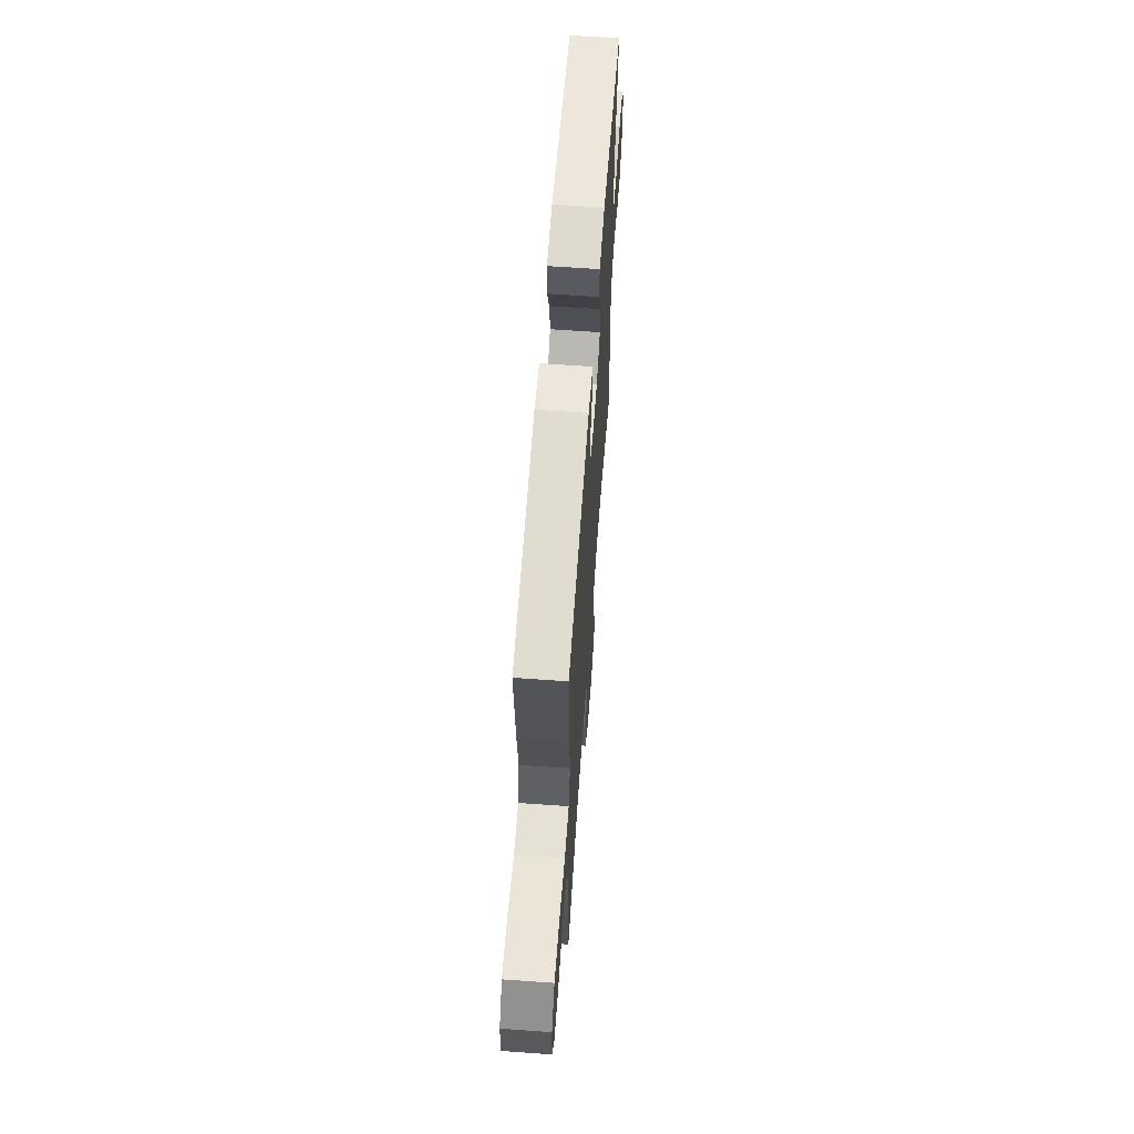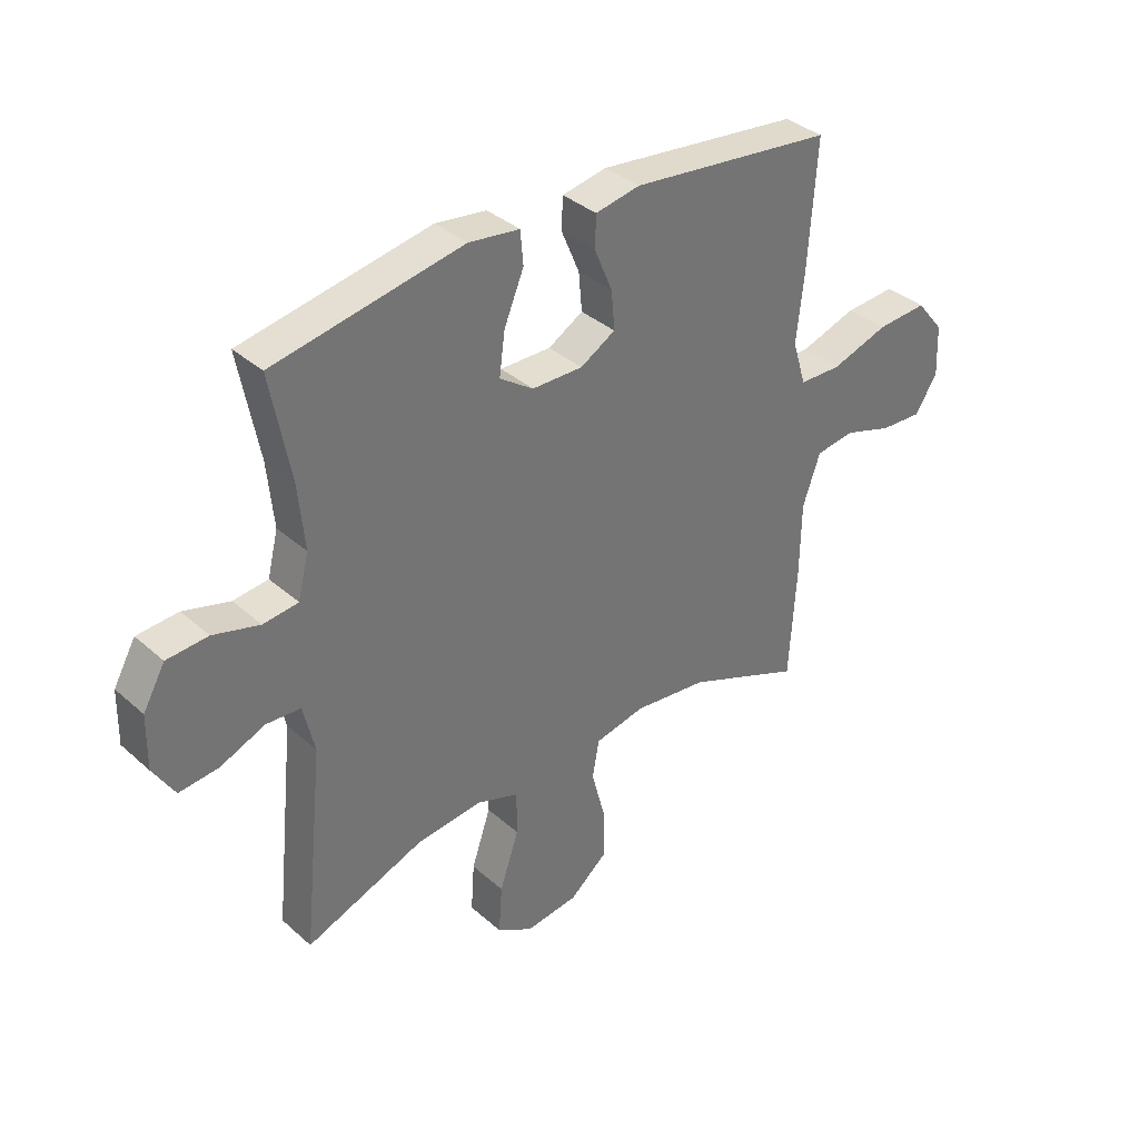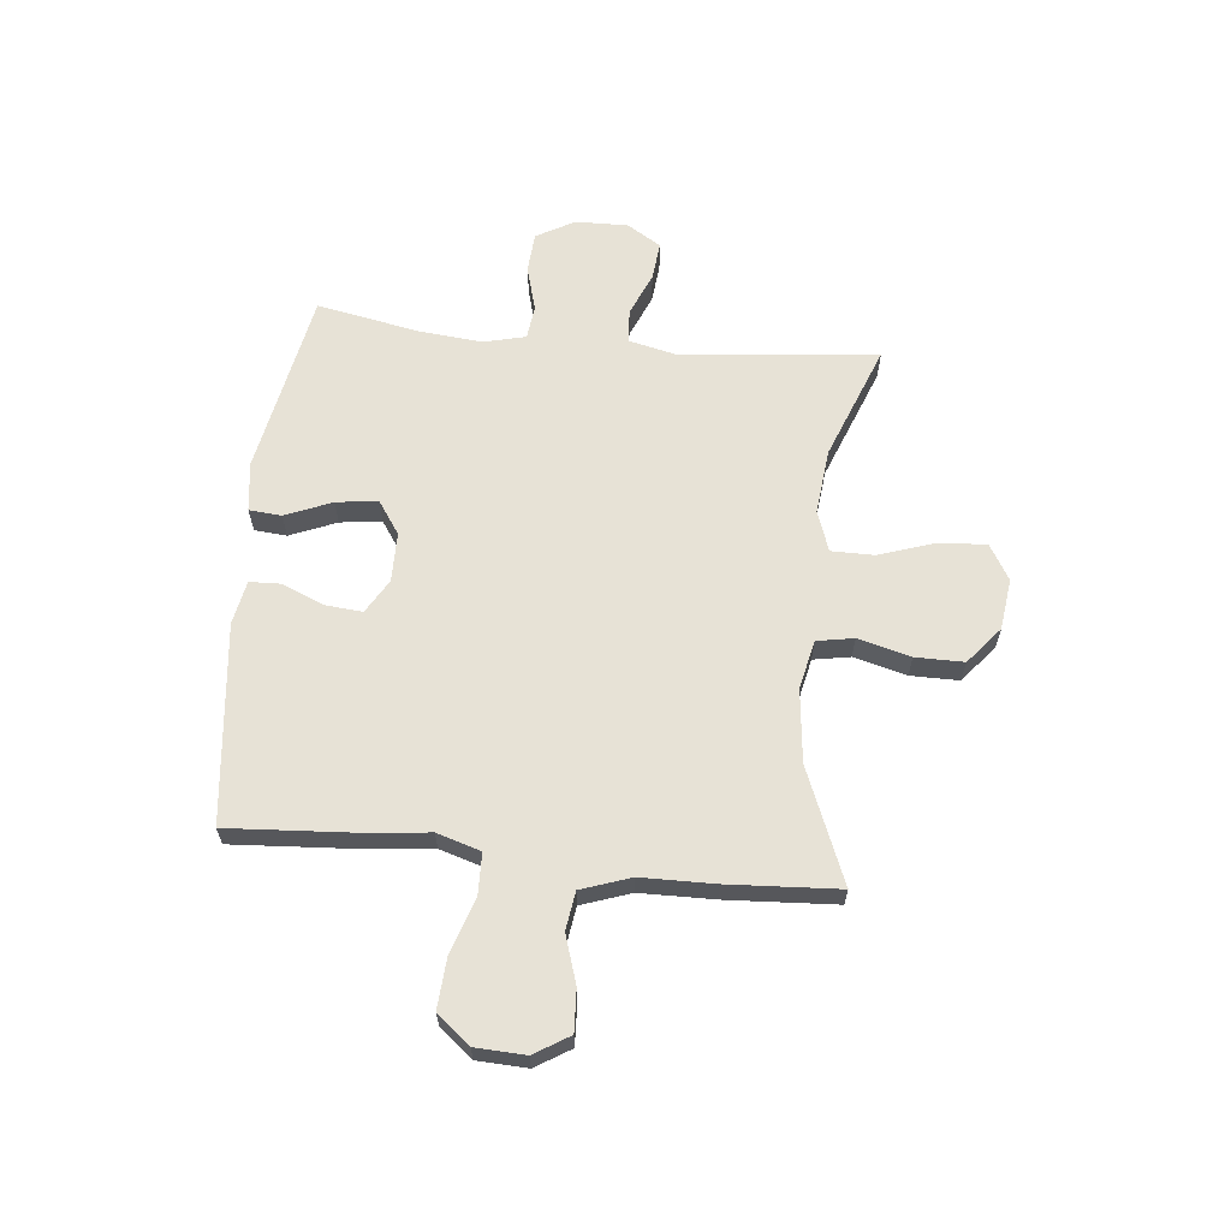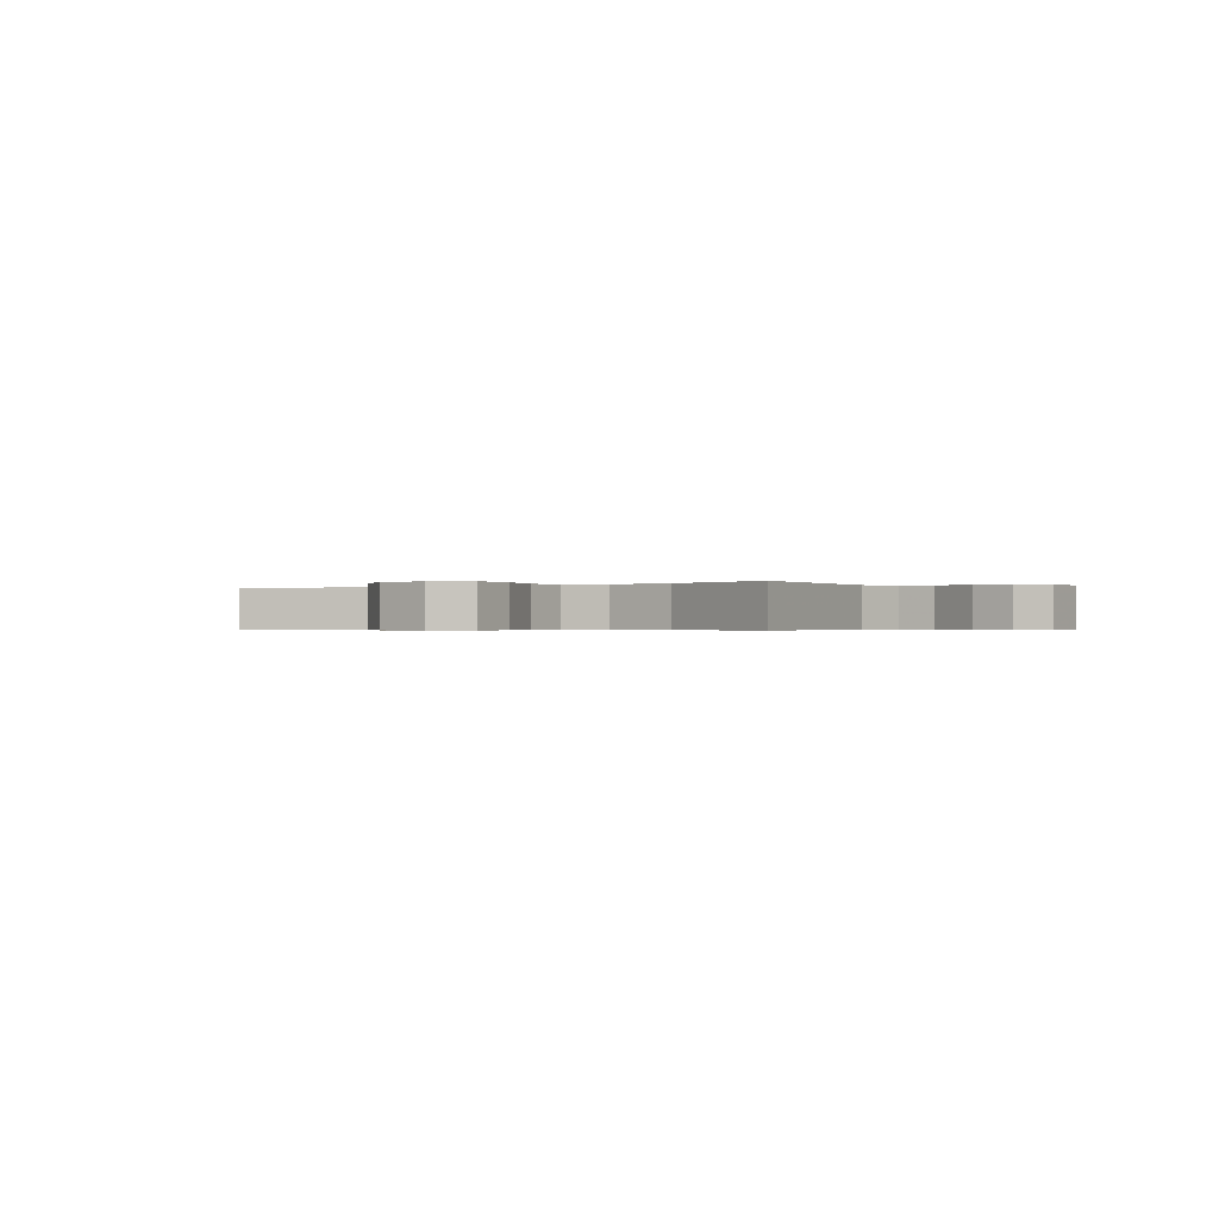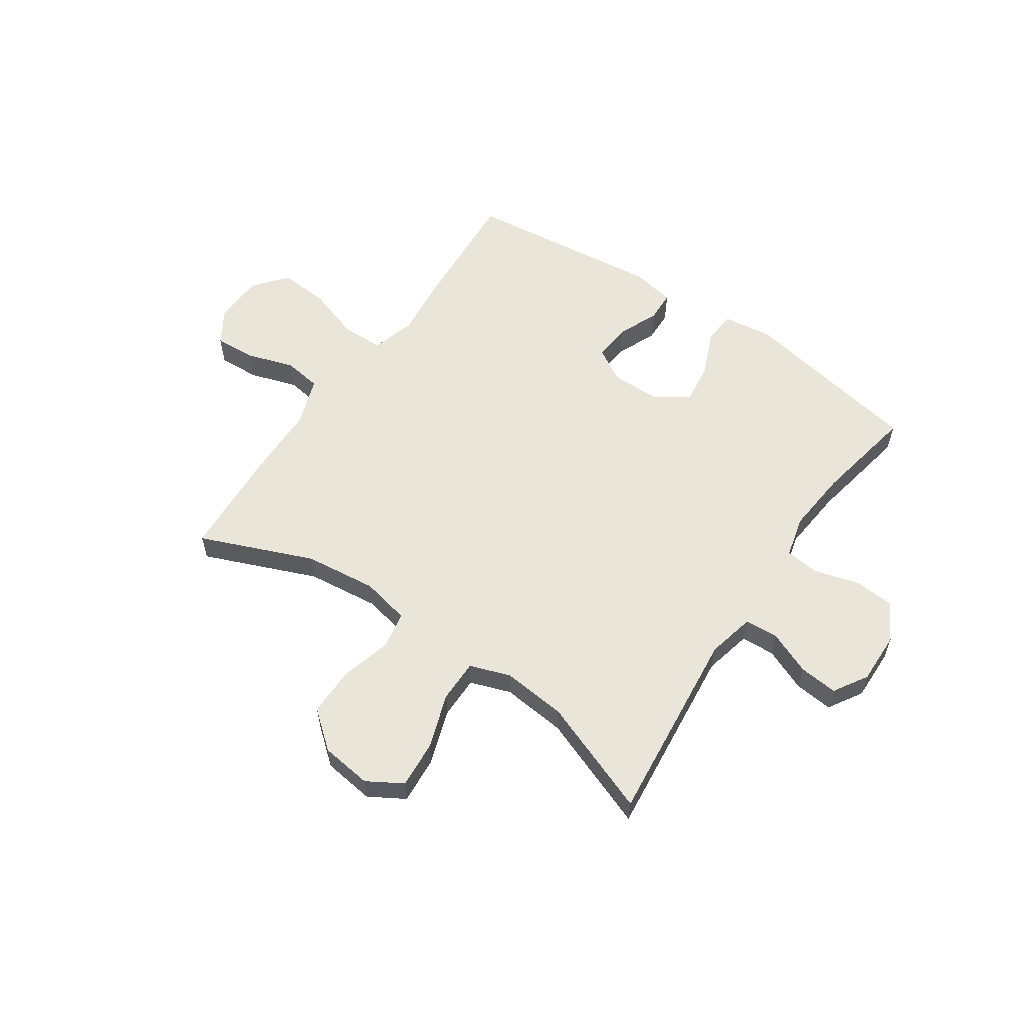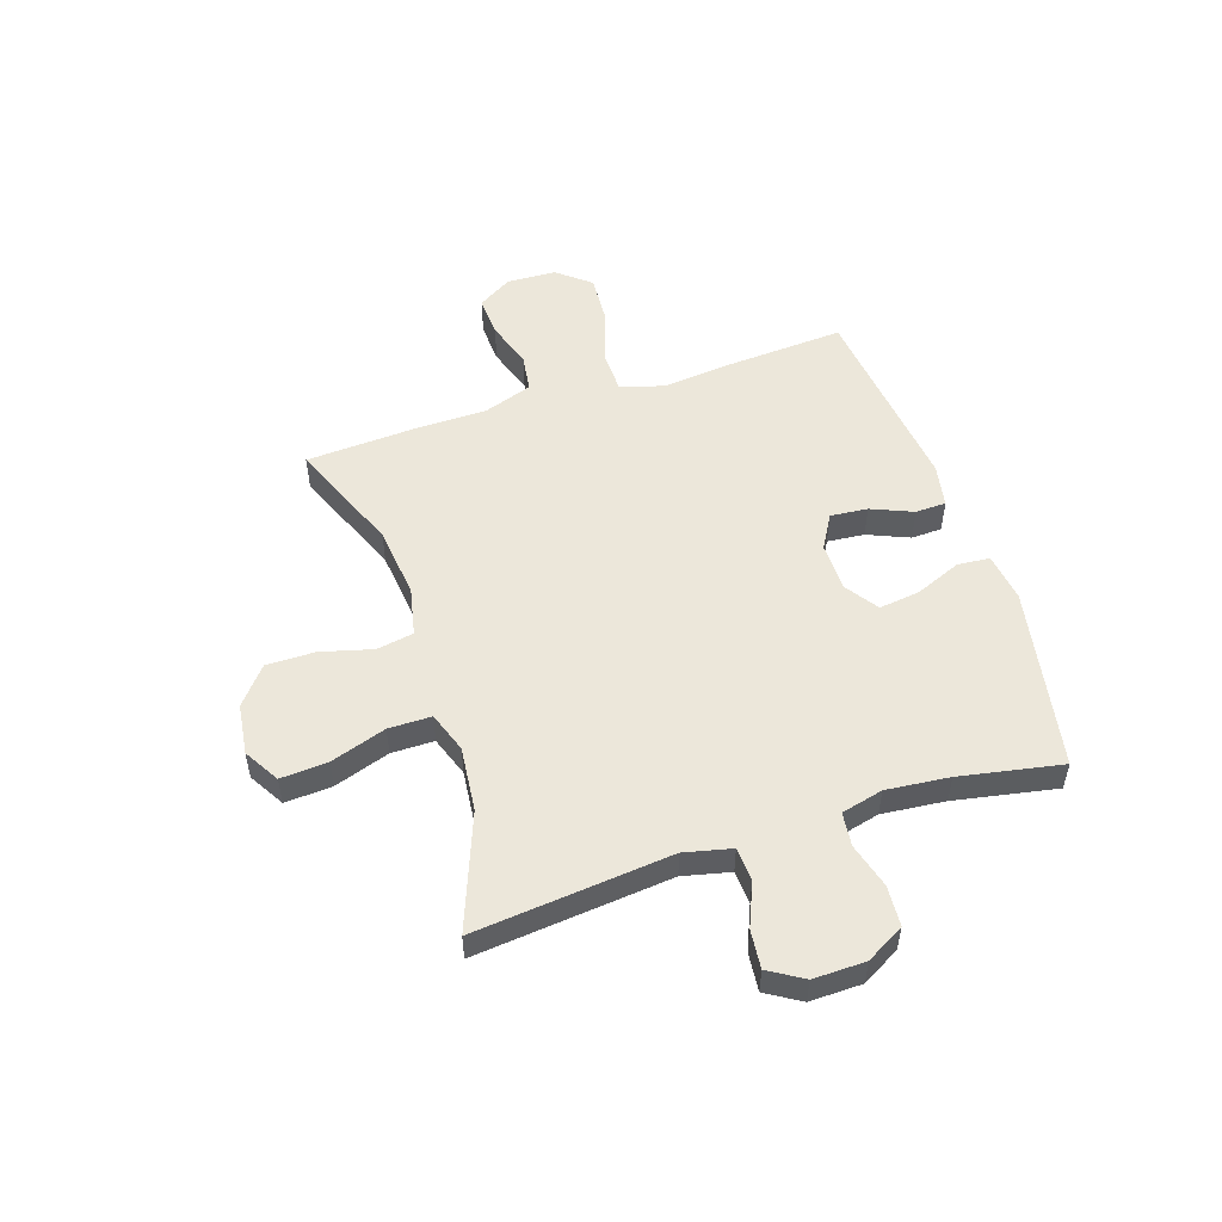
<metadata>
{"format":"obj","ext":"obj","renderer":"f3d","projection":"perspective","resolution":1024,"background":"white","views":[{"elev":62.9,"azim":94.1,"up":"+Z"},{"elev":36.0,"azim":-41.1,"up":"+Z"},{"elev":62.9,"azim":95.9,"up":"+Y"},{"elev":-0.5,"azim":-146.4,"up":"+Y"},{"elev":58.1,"azim":-145.7,"up":"+Y"},{"elev":52.4,"azim":-108.1,"up":"+Y"}]}
</metadata>
<code>
v 0.5 0.07 0.5
v 0.485 0.07 0.276
v 0.472 0.07 0.155
v 0.496 0.07 0.076
v 0.571 0.07 0.074
v 0.672 0.07 0.107
v 0.762 0.07 0.113
v 0.811 0.07 0.053
v 0.815 0.07 -0.037
v 0.776 0.07 -0.1
v 0.701 0.07 -0.096
v 0.614 0.07 -0.068
v 0.545 0.07 -0.078
v 0.514 0.07 -0.167
v 0.512 0.07 -0.3
v 0.5 0.07 -0.5
v 0.294 0.07 -0.416
v 0.162 0.07 -0.401
v 0.073 0.07 -0.42
v 0.061 0.07 -0.487
v 0.086 0.07 -0.582
v 0.086 0.07 -0.67
v 0.019 0.07 -0.725
v -0.074 0.07 -0.737
v -0.138 0.07 -0.699
v -0.132 0.07 -0.613
v -0.098 0.07 -0.512
v -0.098 0.07 -0.434
v -0.172 0.07 -0.408
v -0.29 0.07 -0.42
v -0.5 0.07 -0.5
v -0.463 0.07 -0.142
v -0.483 0.07 -0.056
v -0.544 0.07 -0.052
v -0.623 0.07 -0.085
v -0.693 0.07 -0.092
v -0.731 0.07 -0.03
v -0.729 0.07 0.065
v -0.69 0.07 0.134
v -0.617 0.07 0.139
v -0.535 0.07 0.116
v -0.473 0.07 0.123
v -0.454 0.07 0.199
v -0.465 0.07 0.314
v -0.5 0.07 0.5
v -0.166 0.07 0.562
v -0.076 0.07 0.55
v -0.071 0.07 0.491
v -0.106 0.07 0.407
v -0.116 0.07 0.332
v -0.056 0.07 0.291
v 0.034 0.07 0.29
v 0.096 0.07 0.326
v 0.09 0.07 0.394
v 0.058 0.07 0.47
v 0.06 0.07 0.526
v 0.139 0.07 0.541
v 0.5 0 0.5
v 0.485 0 0.276
v 0.472 0 0.155
v 0.496 0 0.076
v 0.571 0 0.074
v 0.672 0 0.107
v 0.762 0 0.113
v 0.811 0 0.053
v 0.815 0 -0.037
v 0.776 0 -0.1
v 0.701 0 -0.096
v 0.614 0 -0.068
v 0.545 0 -0.078
v 0.514 0 -0.167
v 0.512 0 -0.3
v 0.5 0 -0.5
v 0.294 0 -0.416
v 0.162 0 -0.401
v 0.073 0 -0.42
v 0.061 0 -0.487
v 0.086 0 -0.582
v 0.086 0 -0.67
v 0.019 0 -0.725
v -0.074 0 -0.737
v -0.138 0 -0.699
v -0.132 0 -0.613
v -0.098 0 -0.512
v -0.098 0 -0.434
v -0.172 0 -0.408
v -0.29 0 -0.42
v -0.5 0 -0.5
v -0.463 0 -0.142
v -0.483 0 -0.056
v -0.544 0 -0.052
v -0.623 0 -0.085
v -0.693 0 -0.092
v -0.731 0 -0.03
v -0.729 0 0.065
v -0.69 0 0.134
v -0.617 0 0.139
v -0.535 0 0.116
v -0.473 0 0.123
v -0.454 0 0.199
v -0.465 0 0.314
v -0.5 0 0.5
v -0.166 0 0.562
v -0.076 0 0.55
v -0.071 0 0.491
v -0.106 0 0.407
v -0.116 0 0.332
v -0.056 0 0.291
v 0.034 0 0.29
v 0.096 0 0.326
v 0.09 0 0.394
v 0.058 0 0.47
v 0.06 0 0.526
v 0.139 0 0.541
f 1 2 3
f 57 1 3
f 56 57 3
f 55 56 3
f 54 55 3
f 53 54 3 4
f 52 53 4
f 51 52 4
f 47 48 49
f 46 47 49
f 45 46 49
f 44 45 49
f 43 44 49 50
f 42 43 50 51
f 39 40 41
f 38 39 41
f 37 38 41
f 36 37 41
f 35 36 41
f 34 35 41
f 33 34 41 42
f 42 51 4
f 33 42 4
f 32 33 4
f 25 26 27
f 24 25 27
f 23 24 27
f 22 23 27
f 21 22 27
f 20 21 27
f 19 20 27 28
f 18 19 28 29
f 14 15 16 17
f 13 14 17 18
f 10 11 12
f 9 10 12
f 8 9 12
f 7 8 12
f 6 7 12
f 5 6 12
f 5 12 13
f 4 5 13
f 32 4 13
f 31 32 13
f 30 31 13
f 13 18 29
f 13 29 30
f 60 59 58
f 60 58 114
f 60 114 113
f 60 113 112
f 60 112 111
f 61 60 111 110
f 61 110 109
f 61 109 108
f 106 105 104
f 106 104 103
f 106 103 102
f 106 102 101
f 107 106 101 100
f 108 107 100 99
f 98 97 96
f 98 96 95
f 98 95 94
f 98 94 93
f 98 93 92
f 98 92 91
f 99 98 91 90
f 61 108 99
f 61 99 90
f 61 90 89
f 84 83 82
f 84 82 81
f 84 81 80
f 84 80 79
f 84 79 78
f 84 78 77
f 85 84 77 76
f 86 85 76 75
f 74 73 72 71
f 75 74 71 70
f 69 68 67
f 69 67 66
f 69 66 65
f 69 65 64
f 69 64 63
f 69 63 62
f 70 69 62
f 70 62 61
f 70 61 89
f 70 89 88
f 70 88 87
f 86 75 70
f 87 86 70
f 1 58 59 2
f 2 59 60 3
f 3 60 61 4
f 4 61 62 5
f 5 62 63 6
f 6 63 64 7
f 7 64 65 8
f 8 65 66 9
f 9 66 67 10
f 10 67 68 11
f 11 68 69 12
f 12 69 70 13
f 13 70 71 14
f 14 71 72 15
f 15 72 73 16
f 16 73 74 17
f 17 74 75 18
f 18 75 76 19
f 19 76 77 20
f 20 77 78 21
f 21 78 79 22
f 22 79 80 23
f 23 80 81 24
f 24 81 82 25
f 25 82 83 26
f 26 83 84 27
f 27 84 85 28
f 28 85 86 29
f 29 86 87 30
f 30 87 88 31
f 31 88 89 32
f 32 89 90 33
f 33 90 91 34
f 34 91 92 35
f 35 92 93 36
f 36 93 94 37
f 37 94 95 38
f 38 95 96 39
f 39 96 97 40
f 40 97 98 41
f 41 98 99 42
f 42 99 100 43
f 43 100 101 44
f 44 101 102 45
f 45 102 103 46
f 46 103 104 47
f 47 104 105 48
f 48 105 106 49
f 49 106 107 50
f 50 107 108 51
f 51 108 109 52
f 52 109 110 53
f 53 110 111 54
f 54 111 112 55
f 55 112 113 56
f 56 113 114 57
f 57 114 58 1

</code>
